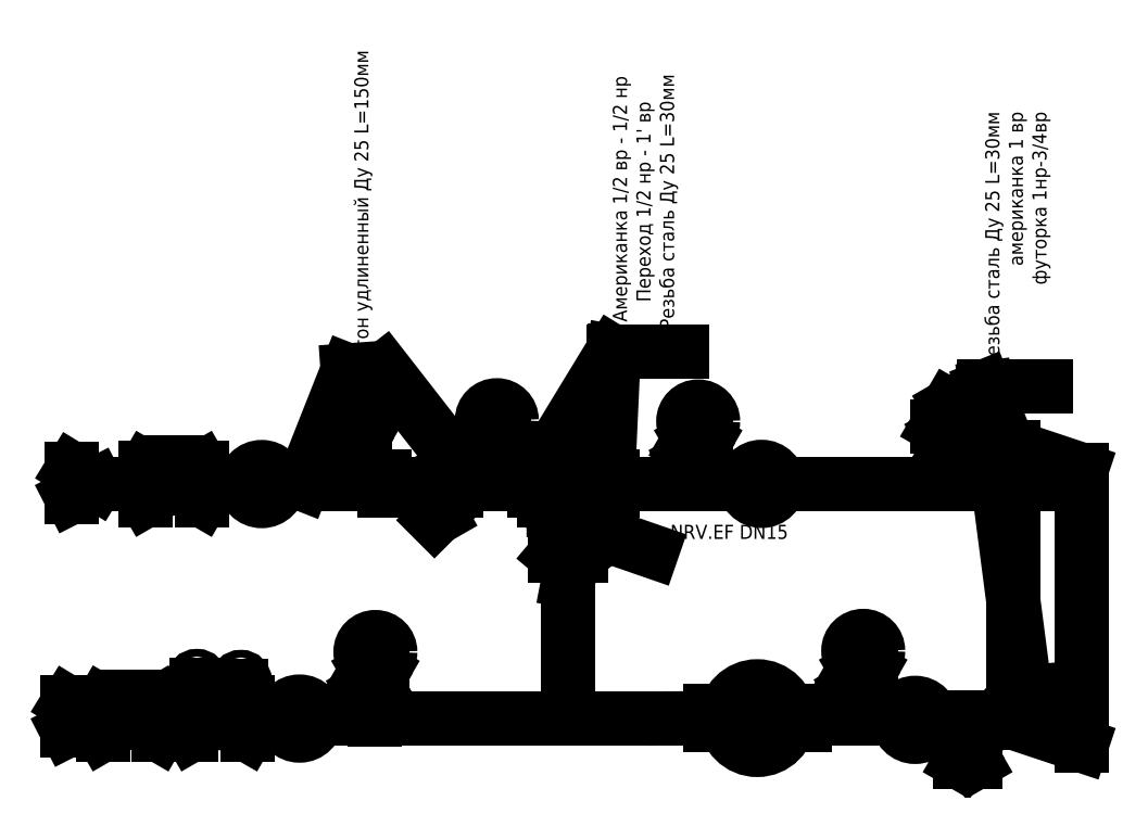
<metadata>
{"format":"dxf","ext":"dxf","renderer":"ezdxf+matplotlib","layout":"modelspace","background":"white","min_lineweight":24,"dpi":150}
</metadata>
<code>
0
SECTION
2
ENTITIES
0
MTEXT
8
temp
10
23.13
20
100.2
30
0
40
5
41
8.889
71
    8
72
    1
1
150
7
unicode
210
0
220
0
230
1
50
0
73
    2
44
1
0
MTEXT
8
temp
10
20.56
20
130.5
30
0
40
5
41
8.889
71
    8
72
    1
1
150
7
unicode
210
0
220
0
230
1
50
0
73
    2
44
1
0
MTEXT
8
temp
10
20.56
20
130.5
30
0
40
5
41
8.889
71
    8
72
    1
1
150
7
unicode
210
0
220
0
230
1
50
0
73
    2
44
1
0
MTEXT
8
temp
10
19.02
20
115.9
30
0
40
5
41
8.889
71
    8
72
    1
1
100
7
unicode
210
0
220
0
230
1
50
0
73
    2
44
1
0
MTEXT
8
temp
10
20.04
20
143.9
30
0
40
5
41
8.889
71
    8
72
    1
1
100
7
unicode
210
0
220
0
230
1
50
0
73
    2
44
1
0
MTEXT
8
temp
10
-8.48
20
125.1
30
0
40
5
41
10
71
    8
72
    1
1
500
7
unicode
210
0
220
0
230
1
50
0
73
    2
44
1
0
MTEXT
8
temp
10
185.5
20
64.5
30
0
40
5
41
10
71
    8
72
    1
1
600
7
unicode
210
0
220
0
230
1
50
0
73
    2
44
1
0
LEADER
8
text
3
Standard
71
    1
72
    0
73
    3
74
    0
75
    0
40
1
41
10
76
0
76
0
0
CIRCLE
8
main
10
145
20
-53.57
40
3.606
0
LINE
8
main
10
148.6
20
-53.57
11
204.4
21
-53.57
0
LINE
8
main
10
110.8
20
-53.57
11
141.4
21
-53.57
0
MTEXT
8
main
10
146.3
20
-53.4
30
0
40
3
41
1.667
71
    8
72
    1
1
T
7
unicode
210
0
220
0
230
1
50
90
73
    2
44
1
0
LINE
8
main
10
104.9
20
-53.57
11
98.94
21
-56.99
0
LINE
8
main
10
98.94
20
-56.99
11
98.94
21
-50.15
0
LINE
8
main
10
98.94
20
-50.15
11
104.9
21
-53.57
0
LINE
8
main
10
104.9
20
-53.57
11
110.8
21
-56.99
0
LINE
8
main
10
110.8
20
-56.99
11
110.8
21
-50.15
0
LINE
8
main
10
110.8
20
-50.15
11
104.9
21
-53.57
0
LINE
8
main
10
100.9
20
-59.15
11
104.9
21
-53.57
0
LINE
8
main
10
80.07
20
-53.57
11
64.97
21
-53.57
0
LINE
8
main
10
64.97
20
-52.07
11
64.97
21
-55.07
0
LINE
8
main
10
80.07
20
-52.07
11
80.07
21
-55.07
0
LINE
8
main
10
73
20
-53.57
11
76.86
21
-60.31
0
LINE
8
main
10
78.46
20
-58.39
11
75.57
21
-61.28
0
LINE
8
main
10
80.07
20
-53.57
11
98.94
21
-53.57
0
LINE
8
main
10
64.97
20
-53.57
11
52.36
21
-53.57
0
LINE
8
main
10
104.9
20
-53.57
11
104.8
21
-47.35
0
LWPOLYLINE
8
main
90
    4
70
    1
43
0
10
101.9
20
-42.87
10
101.9
20
-47.21
10
107.5
20
-47.21
10
107.5
20
-42.87
0
LINE
8
main
10
96.77
20
-52.07
11
96.77
21
-55.07
0
LINE
8
main
10
113.5
20
-52.07
11
113.5
21
-55.07
0
LINE
8
main
10
88.82
20
-46.71
11
87.27
21
-44.02
0
LINE
8
main
10
87.27
20
-44.02
11
90.37
21
-44.02
0
LINE
8
main
10
90.37
20
-44.02
11
88.82
21
-46.71
0
LINE
8
main
10
88.82
20
-46.71
11
87.27
21
-49.39
0
LINE
8
main
10
87.27
20
-49.39
11
90.37
21
-49.39
0
LINE
8
main
10
90.37
20
-49.39
11
88.82
21
-46.71
0
LINE
8
main
10
88.82
20
-46.71
11
86.13
21
-45.16
0
LINE
8
main
10
86.13
20
-45.16
11
86.13
21
-48.25
0
LINE
8
main
10
86.13
20
-48.25
11
88.82
21
-46.71
0
CIRCLE
8
main
10
88.82
20
-40.03
40
3.15
0
LINE
8
main
10
88.82
20
-44.02
11
88.81
21
-43.18
0
LINE
8
main
10
131.6
20
-46.97
11
130
21
-44.29
0
LINE
8
main
10
130
20
-44.29
11
133.1
21
-44.29
0
LINE
8
main
10
133.1
20
-44.29
11
131.6
21
-46.97
0
LINE
8
main
10
131.6
20
-46.97
11
130
21
-49.65
0
LINE
8
main
10
130
20
-49.65
11
133.1
21
-49.65
0
LINE
8
main
10
133.1
20
-49.65
11
131.6
21
-46.97
0
LINE
8
main
10
131.6
20
-46.97
11
128.9
21
-45.42
0
LINE
8
main
10
128.9
20
-45.42
11
128.9
21
-48.52
0
LINE
8
main
10
128.9
20
-48.52
11
131.6
21
-46.97
0
CIRCLE
8
main
10
131.6
20
-40.29
40
3.15
0
LINE
8
main
10
131.6
20
-44.29
11
131.6
21
-43.44
0
LINE
8
main
10
59.18
20
-45.86
11
57.63
21
-43.17
0
LINE
8
main
10
57.63
20
-43.17
11
60.73
21
-43.17
0
LINE
8
main
10
60.73
20
-43.17
11
59.18
21
-45.86
0
LINE
8
main
10
59.18
20
-45.86
11
57.63
21
-48.54
0
LINE
8
main
10
57.63
20
-48.54
11
60.73
21
-48.54
0
LINE
8
main
10
60.73
20
-48.54
11
59.18
21
-45.86
0
LINE
8
main
10
59.18
20
-45.86
11
56.5
21
-44.31
0
LINE
8
main
10
56.5
20
-44.31
11
56.5
21
-47.41
0
LINE
8
main
10
56.5
20
-47.41
11
59.18
21
-45.86
0
CIRCLE
8
main
10
59.18
20
-39.18
40
3.15
0
LINE
8
main
10
59.18
20
-43.17
11
59.17
21
-42.33
0
CIRCLE
8
main
10
38.91
20
-53.61
40
3.606
0
LINE
8
main
10
42.52
20
-53.57
11
52.36
21
-53.57
0
LINE
8
main
10
20.27
20
-53.57
11
14.35
21
-56.99
0
LINE
8
main
10
14.35
20
-56.99
11
14.35
21
-50.15
0
LINE
8
main
10
20.27
20
-53.57
11
26.19
21
-56.99
0
LINE
8
main
10
26.19
20
-56.99
11
26.19
21
-50.15
0
LINE
8
main
10
26.19
20
-50.15
11
20.27
21
-53.57
0
LINE
8
main
10
20.27
20
-53.57
11
20.27
21
-48.92
0
LINE
8
main
10
21.77
20
-48.92
11
18.77
21
-48.92
0
LINE
8
main
10
14.35
20
-50.15
11
20.27
21
-53.57
0
LINE
8
main
10
59.01
20
-53.57
11
59.01
21
-43.57
0
LINE
8
main
10
88.81
20
-53.57
11
88.81
21
-43.57
0
LINE
8
main
10
131.6
20
-53.57
11
131.6
21
-43.57
0
CIRCLE
8
main
10
144.1
20
-103.3
40
6.75
0
LINE
8
main
10
146.5
20
-107.1
11
146.5
21
-99.68
0
LINE
8
main
10
146.5
20
-99.68
11
140.1
21
-103.4
0
LINE
8
main
10
140.1
20
-103.4
11
146.5
21
-107.1
0
LINE
8
main
10
154.2
20
-104.8
11
154.2
21
-101.8
0
LINE
8
main
10
157
20
-103.3
11
150.8
21
-103.3
0
LINE
8
main
10
134
20
-104.8
11
134
21
-101.8
0
LINE
8
main
10
126.4
20
-103.4
11
113.8
21
-103.4
0
LINE
8
main
10
113.8
20
-103.4
11
107.5
21
-103.4
0
LINE
8
main
10
107.5
20
-103.4
11
60.38
21
-103.4
0
CIRCLE
8
main
10
177.6
20
-103.7
40
3.606
0
MTEXT
8
main
10
179.2
20
-103.6
30
0
40
3
41
1.667
71
    8
72
    1
1
T
7
unicode
210
0
220
0
230
1
50
90
73
    2
44
1
0
MTEXT
8
main
10
35.92
20
-103.6
30
0
40
3
41
1.667
71
    8
72
    1
1
T
7
unicode
210
0
220
0
230
1
50
90
73
    2
44
1
0
LINE
8
main
10
126.4
20
-103.4
11
137.3
21
-103.3
0
LINE
8
main
10
157
20
-103.3
11
174.4
21
-103.4
0
CIRCLE
8
main
10
46.93
20
-103.4
40
3.606
0
LINE
8
main
10
50.54
20
-103.4
11
60.38
21
-103.4
0
LINE
8
main
10
43.23
20
-103.4
11
32.34
21
-103.4
0
LINE
8
main
10
3.11
20
-103.3
11
32.34
21
-103.4
0
LINE
8
main
10
29.89
20
-103.4
11
23.97
21
-99.98
0
LINE
8
main
10
23.97
20
-99.98
11
23.97
21
-106.8
0
LINE
8
main
10
23.97
20
-106.8
11
29.89
21
-103.4
0
LINE
8
main
10
29.89
20
-103.4
11
35.81
21
-99.98
0
LINE
8
main
10
35.81
20
-99.98
11
35.81
21
-106.8
0
LINE
8
main
10
35.81
20
-106.8
11
29.89
21
-103.4
0
LINE
8
main
10
29.89
20
-103.4
11
29.89
21
-98.71
0
LINE
8
main
10
31.39
20
-98.71
11
28.39
21
-98.71
0
LINE
8
main
10
38.15
20
-104.6
11
38.15
21
-101.6
0
LINE
8
main
10
107.5
20
-59.18
11
100.9
21
-59.15
0
LINE
8
main
10
104.9
20
-53.57
11
107.5
21
-59.18
0
LINE
8
main
10
104
20
-59.09
11
104
21
-103.4
0
LINE
8
main
10
181.2
20
-103.4
11
194.6
21
-103.4
0
LINE
8
main
10
194.6
20
-103.4
11
199.4
21
-98.03
0
LINE
8
main
10
199.4
20
-98.03
11
204.7
21
-97.54
0
LINE
8
main
10
198.5
20
-45.76
11
212.9
21
-50.58
0
LINE
8
main
10
212.9
20
-50.58
11
212.9
21
-109.1
0
LINE
8
main
10
198.5
20
-104.3
11
212.9
21
-109.1
0
LINE
8
main
10
198.5
20
-45.76
11
198.5
21
-104.3
0
LINE
8
main
10
63.03
20
-95.95
11
61.48
21
-93.27
0
LINE
8
main
10
61.48
20
-93.27
11
64.58
21
-93.27
0
LINE
8
main
10
64.58
20
-93.27
11
63.03
21
-95.95
0
LINE
8
main
10
63.03
20
-95.95
11
61.48
21
-98.64
0
LINE
8
main
10
61.48
20
-98.64
11
64.58
21
-98.64
0
LINE
8
main
10
64.58
20
-98.64
11
63.03
21
-95.95
0
LINE
8
main
10
63.03
20
-95.95
11
60.35
21
-94.4
0
LINE
8
main
10
60.35
20
-94.4
11
60.35
21
-97.5
0
LINE
8
main
10
60.35
20
-97.5
11
63.03
21
-95.95
0
CIRCLE
8
main
10
63.03
20
-89.28
40
3.15
0
LINE
8
main
10
63.03
20
-93.27
11
63.03
21
-92.43
0
LINE
8
main
10
62.86
20
-103.7
11
62.86
21
-93.66
0
LINE
8
main
10
166.6
20
-95.71
11
165
21
-93.03
0
LINE
8
main
10
165
20
-93.03
11
168.1
21
-93.03
0
LINE
8
main
10
168.1
20
-93.03
11
166.6
21
-95.71
0
LINE
8
main
10
166.6
20
-95.71
11
165
21
-98.4
0
LINE
8
main
10
165
20
-98.4
11
168.1
21
-98.4
0
LINE
8
main
10
168.1
20
-98.4
11
166.6
21
-95.71
0
LINE
8
main
10
166.6
20
-95.71
11
163.9
21
-94.16
0
LINE
8
main
10
163.9
20
-94.16
11
163.9
21
-97.26
0
LINE
8
main
10
163.9
20
-97.26
11
166.6
21
-95.71
0
CIRCLE
8
main
10
166.6
20
-89.04
40
3.15
0
LINE
8
main
10
166.6
20
-93.03
11
166.6
21
-92.19
0
LINE
8
main
10
166.4
20
-103.4
11
166.4
21
-93.42
0
LINE
8
main
10
184.8
20
-52.91
11
184.8
21
-48.8
0
LINE
8
main
10
184.8
20
-45.9
11
186.5
21
-43
0
LINE
8
main
10
186.5
20
-43
11
183.2
21
-43
0
LINE
8
main
10
183.2
20
-43
11
184.8
21
-45.9
0
LINE
8
main
10
184.8
20
-45.9
11
186.5
21
-48.8
0
LINE
8
main
10
186.5
20
-48.8
11
183.2
21
-48.8
0
LINE
8
main
10
183.2
20
-48.8
11
184.8
21
-45.9
0
LINE
8
main
10
184.8
20
-43
11
184.8
21
-41.4
0
LINE
8
main
10
184.8
20
-36.96
11
182.3
21
-41.4
0
LINE
8
main
10
182.3
20
-41.4
11
187.4
21
-41.4
0
LINE
8
main
10
187.4
20
-41.4
11
184.8
21
-36.96
0
LINE
8
main
10
101.2
20
-61.48
11
107.2
21
-61.48
0
LINE
8
main
10
107.2
20
-61.48
11
101.1
21
-68.73
0
LINE
8
main
10
101.1
20
-68.73
11
106.7
21
-68.73
0
LINE
8
main
10
106.7
20
-68.73
11
101.2
21
-61.48
0
LINE
8
main
10
35.21
20
-53.61
11
3.852
21
-53.61
0
LINE
8
main
10
188.8
20
-103.1
11
188.8
21
-106.9
0
LINE
8
main
10
188.8
20
-109.8
11
190.4
21
-106.9
0
LINE
8
main
10
190.4
20
-106.9
11
187.1
21
-106.9
0
LINE
8
main
10
187.1
20
-106.9
11
188.8
21
-109.8
0
LINE
8
main
10
188.8
20
-109.8
11
190.4
21
-112.7
0
LINE
8
main
10
190.4
20
-112.7
11
187.1
21
-112.7
0
LINE
8
main
10
187.1
20
-112.7
11
188.8
21
-109.8
0
LINE
8
main
10
11.08
20
-103.4
11
5.159
21
-99.98
0
LINE
8
main
10
5.159
20
-99.98
11
5.159
21
-106.8
0
LINE
8
main
10
5.159
20
-106.8
11
11.08
21
-103.4
0
LINE
8
main
10
11.08
20
-103.4
11
17
21
-99.98
0
LINE
8
main
10
17
20
-99.98
11
17
21
-106.8
0
LINE
8
main
10
17
20
-106.8
11
11.08
21
-103.4
0
LINE
8
main
10
11.08
20
-103.4
11
11.08
21
-98.71
0
LINE
8
main
10
12.58
20
-98.71
11
9.579
21
-98.71
0
CIRCLE
8
main
10
25.15
20
-95.21
40
0.8175
0
LINE
8
main
10
25.15
20
-96.23
11
25.15
21
-100.5
0
CIRCLE
8
main
10
34.48
20
-95.42
40
0.8175
0
LINE
8
main
10
34.48
20
-96.43
11
34.48
21
-100.7
0
LINE
8
main
10
2.941
20
-103.2
11
-2.231
21
-100.1
0
LINE
8
main
10
-2.434
20
-99.98
11
-2.434
21
-106
0
LINE
8
main
10
-2.434
20
-106
11
2.941
21
-103.2
0
LINE
8
main
10
3.852
20
-53.61
11
-1.32
21
-50.46
0
LINE
8
main
10
-1.522
20
-50.36
11
-1.522
21
-56.34
0
LINE
8
main
10
-1.522
20
-56.34
11
3.852
21
-53.61
0
LEADER
8
text
3
Standard
71
    1
72
    0
73
    3
74
    0
75
    0
40
1
41
10
76
3
76
3
10
200.5
20
-53.22
30
0
10
192.3
20
-32.92
30
0
10
205.5
20
-32.92
30
0
0
LEADER
8
text
3
Standard
71
    1
72
    0
73
    3
74
    0
75
    0
40
1
41
10
76
2
76
2
10
201
20
-98.03
30
0
10
192.6
20
-33.17
30
0
0
MTEXT
8
text
10
127.3
20
6.372
30
0
40
3
41
60
71
    8
72
    1
1
 Американка 1/2 вр - 1/2 нр\PПереход 1/2 нр - 1' вр\P Резьба сталь Ду 25 L=30мм
7
unicode
210
0
220
0
230
1
50
90
73
    2
44
1
0
LEADER
8
text
3
Standard
71
    1
72
    0
73
    3
74
    0
75
    0
40
1
41
10
76
3
76
3
10
112.4
20
-52.73
30
0
10
113.6
20
-25.5
30
0
10
128.2
20
-25.5
30
0
0
LEADER
8
text
3
Standard
71
    1
72
    0
73
    3
74
    0
75
    0
40
1
41
10
76
2
76
2
10
96.79
20
-52.73
30
0
10
113.4
20
-25.5
30
0
0
LEADER
8
text
3
Standard
71
    1
72
    0
73
    3
74
    0
75
    0
40
1
41
10
76
2
76
2
10
104
20
-74.27
30
0
10
113.4
20
-25.5
30
0
0
LEADER
8
text
3
Standard
71
    1
72
    0
73
    3
74
    0
75
    0
40
1
41
10
76
3
76
3
10
47.63
20
-53.58
30
0
10
57.16
20
-29.47
30
0
10
61.32
20
-29.17
30
0
0
LEADER
8
text
3
Standard
71
    1
72
    0
73
    3
74
    0
75
    0
40
1
41
10
76
2
76
2
10
83.65
20
-53.29
30
0
10
64.89
20
-29.17
30
0
0
MTEXT
8
text
10
60.42
20
38.56
30
0
40
3
41
67.33
71
    6
72
    1
1
 Сгон удлиненный Ду 25 L=150мм
7
unicode
210
0
220
0
230
1
50
90
73
    2
44
1
0
MTEXT
8
text
10
199.4
20
25.51
30
0
40
3
41
60
71
    6
72
    1
1
 Резьба сталь Ду 25 L=30мм\Pамериканка 1 вр\Pфуторка 1нр-3/4вр
7
unicode
210
0
220
0
230
1
50
90
73
    2
44
1
0
MTEXT
8
text
10
134.4
20
-66.12
30
0
40
3
41
34.08
71
    8
72
    1
1
(3)  NRV.EF DN15
7
unicode
210
0
220
0
230
1
50
360
73
    2
44
1
0
LEADER
8
text
3
Standard
71
    1
72
    0
73
    3
74
    0
75
    0
40
1
41
10
76
2
76
2
10
106.3
20
-62.51
30
0
10
121.8
20
-67.87
30
0
0
ENDSEC
0
EOF

</code>
